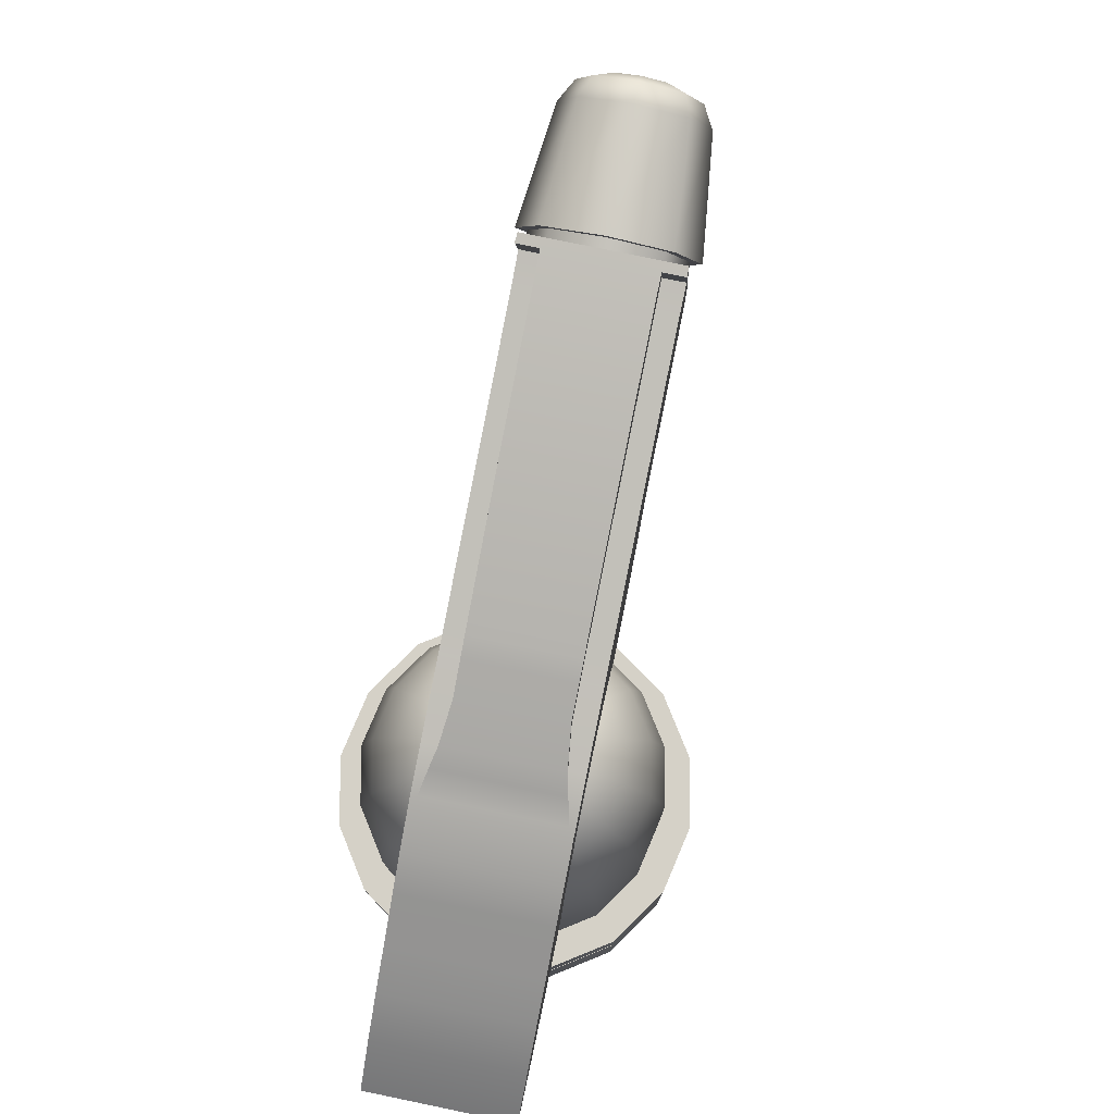
<metadata>
{"format":"obj","ext":"obj","renderer":"f3d","projection":"perspective","resolution":1024,"background":"white","views":[{"elev":78.7,"azim":-168.3,"up":"+Z"}]}
</metadata>
<code>
o MeshRobothorSprayBottleKramig_0_GeomSubset_1
v 0 0.01869 -0.1327
v -0.011 0.02969 0.05656
v -0.01438 0.02464 0.05656
v -0.01556 0.01869 0.05656
v -0.01438 0.01273 0.05656
v -0.011 0.007682 0.05656
v -0.005956 0.004308 0.05656
v 0 0.003124 0.05656
v 0.005956 0.004308 0.05656
v 0.011 0.007682 0.05656
v 0.01438 0.01273 0.05656
v 0.01556 0.01869 0.05656
v 0.01438 0.02464 0.05656
v 0.011 0.02969 0.05656
v 0.005956 0.03307 0.05656
v 0 0.03425 0.05656
v -0.005956 0.03307 0.05656
v -0.011 0.02969 0.06756
v 0 0.01869 0.06756
v -0.01438 0.02464 0.06756
v -0.01556 0.01869 0.06756
v -0.01438 0.01273 0.06756
v -0.011 0.007682 0.06756
v -0.005956 0.004308 0.06756
v 0 0.003124 0.06756
v 0.005956 0.004308 0.06756
v 0.011 0.007682 0.06756
v 0.01438 0.01273 0.06756
v 0.01556 0.01869 0.06756
v 0.01438 0.02464 0.06756
v 0.011 0.02969 0.06756
v 0.005956 0.03307 0.06756
v 0 0.03425 0.06756
v -0.005956 0.03307 0.06756
v -0.01251 0.03119 0.07493
v -0.01634 0.02545 0.07493
v -0.01768 0.01869 0.07493
v -0.01634 0.01192 0.07493
v -0.01251 0.006183 0.07493
v -0.006767 0.002349 0.07493
v 0 0.001003 0.07493
v 0.006767 0.002349 0.07493
v 0.01251 0.006183 0.07493
v 0.01634 0.01192 0.07493
v 0.01768 0.01869 0.07493
v 0.01634 0.02545 0.07493
v 0.01251 0.03119 0.07493
v 0.006767 0.03503 0.07493
v 0 0.03637 0.07493
v -0.006767 0.03503 0.07493
v -0.01251 0.03119 0.05656
v -0.01634 0.02545 0.05656
v 0 0.01869 0.05656
v -0.01768 0.01869 0.05656
v -0.01634 0.01192 0.05656
v -0.01251 0.006183 0.05656
v -0.006767 0.002349 0.05656
v 0 0.001003 0.05656
v 0.006767 0.002349 0.05656
v 0.01251 0.006183 0.05656
v 0.01634 0.01192 0.05656
v 0.01768 0.01869 0.05656
v 0.01634 0.02545 0.05656
v 0.01251 0.03119 0.05656
v 0.006767 0.03503 0.05656
v 0 0.03637 0.05656
v -0.006767 0.03503 0.05656
v -0.005591 0.03218 0.07493
v -0.01033 0.02902 0.07493
v -0.01034 0.02903 0.08796
v -0.005596 0.0322 0.08796
v -0.0135 0.02428 0.07493
v -0.01351 0.02428 0.08796
v -0.01461 0.01869 0.07493
v -0.01462 0.01869 0.08796
v -0.0135 0.0131 0.07493
v -0.01351 0.01309 0.08796
v -0.01033 0.008357 0.07493
v -0.01034 0.008347 0.08796
v -0.005591 0.00519 0.07493
v -0.005596 0.005177 0.08796
v 0 0.004078 0.07493
v 0 0.004064 0.08796
v 0.005591 0.00519 0.07493
v 0.005596 0.005177 0.08796
v 0.01033 0.008357 0.07493
v 0.01034 0.008347 0.08796
v 0.0135 0.0131 0.07493
v 0.01351 0.01309 0.08796
v 0.01461 0.01869 0.07493
v 0.01462 0.01869 0.08796
v 0.0135 0.02428 0.07493
v 0.01351 0.02428 0.08796
v 0.01033 0.02902 0.07493
v 0.01034 0.02903 0.08796
v 0.005591 0.03218 0.07493
v 0.005596 0.0322 0.08796
v 0 0.0333 0.07493
v 0 0.03331 0.08796
v -0.004548 0.02323 0.1035
v 0 0.01869 0.1047
v -0.005947 0.02115 0.1035
v -0.006432 0.01869 0.1035
v -0.005947 0.01622 0.1035
v -0.004548 0.01414 0.1035
v -0.002463 0.01274 0.1035
v 0 0.01226 0.1035
v 0.002463 0.01274 0.1035
v 0.004548 0.01414 0.1035
v 0.005947 0.01622 0.1035
v 0.006432 0.01869 0.1035
v 0.005947 0.02115 0.1035
v 0.004548 0.02323 0.1035
v 0.002463 0.02464 0.1035
v 0 0.02512 0.1035
v -0.002463 0.02464 0.1035
v -0.005012 0.03079 0.09491
v -0.004003 0.02835 0.09951
v 0 0.02915 0.09951
v 0 0.03179 0.09491
v -0.009262 0.02795 0.09491
v -0.007396 0.02608 0.09951
v -0.0121 0.0237 0.09491
v -0.009663 0.02269 0.09951
v -0.0131 0.01869 0.09491
v -0.01046 0.01869 0.09951
v -0.0121 0.01367 0.09491
v -0.009663 0.01469 0.09951
v -0.009262 0.009426 0.09491
v -0.007396 0.01129 0.09951
v -0.005012 0.006587 0.09491
v -0.004003 0.009024 0.09951
v 0 0.00559 0.09491
v 0 0.008228 0.09951
v 0.005012 0.006587 0.09491
v 0.004003 0.009024 0.09951
v 0.009262 0.009426 0.09491
v 0.007396 0.01129 0.09951
v 0.0121 0.01367 0.09491
v 0.009663 0.01469 0.09951
v 0.0131 0.01869 0.09491
v 0.01046 0.01869 0.09951
v 0.0121 0.0237 0.09491
v 0.009663 0.02269 0.09951
v 0.009262 0.02795 0.09491
v 0.007396 0.02608 0.09951
v 0.005012 0.03079 0.09491
v 0.004003 0.02835 0.09951
v 0.006767 0.002349 0.06826
v 0.006767 0.002349 0.06918
v 0.01251 0.006183 0.06918
v 0.01251 0.006183 0.06826
v 0.01634 0.01192 0.06918
v 0.01634 0.01192 0.06826
v 0.01768 0.01869 0.06918
v 0.01768 0.01869 0.06826
v 0.01634 0.02545 0.06918
v 0.01634 0.02545 0.06826
v 0.01251 0.03119 0.06918
v 0.01251 0.03119 0.06826
v 0.006767 0.03503 0.06918
v 0.006767 0.03503 0.06826
v 0 0.03637 0.06918
v 0 0.03637 0.06826
v -0.006767 0.03503 0.06918
v -0.006767 0.03503 0.06826
v -0.01251 0.03119 0.06918
v -0.01251 0.03119 0.06826
v -0.01634 0.02545 0.06918
v -0.01634 0.02545 0.06826
v -0.01768 0.01869 0.06918
v -0.01768 0.01869 0.06826
v -0.01634 0.01192 0.06918
v -0.01634 0.01192 0.06826
v -0.01251 0.006183 0.06918
v -0.01251 0.006183 0.06826
v -0.006767 0.002349 0.06918
v -0.006767 0.002349 0.06826
v 0 0.001003 0.06918
v 0 0.001003 0.06826
v 0.006512 0.002965 0.06826
v 0.006512 0.002965 0.06918
v 0 0.00167 0.06918
v 0 0.00167 0.06826
v 0.01203 0.006654 0.06826
v 0.01203 0.006654 0.06918
v 0.01572 0.01218 0.06826
v 0.01572 0.01218 0.06918
v 0.01702 0.01869 0.06826
v 0.01702 0.01869 0.06918
v 0.01572 0.0252 0.06826
v 0.01572 0.0252 0.06918
v 0.01203 0.03072 0.06826
v 0.01203 0.03072 0.06918
v 0.006512 0.03441 0.06826
v 0.006512 0.03441 0.06918
v 0 0.03571 0.06826
v 0 0.03571 0.06918
v -0.006512 0.03441 0.06826
v -0.006512 0.03441 0.06918
v -0.01203 0.03072 0.06826
v -0.01203 0.03072 0.06918
v -0.01572 0.0252 0.06826
v -0.01572 0.0252 0.06918
v -0.01702 0.01869 0.06826
v -0.01702 0.01869 0.06918
v -0.01572 0.01218 0.06826
v -0.01572 0.01218 0.06918
v -0.01203 0.006654 0.06826
v -0.01203 0.006654 0.06918
v -0.006512 0.002965 0.06826
v -0.006512 0.002965 0.06918
v 0.007171 0.03308 0.1095
v 0.007171 0.03041 0.08853
v 0.007171 0.05001 0.09647
v 0.007171 0.04772 0.09364
v 0.007171 0.03758 0.1065
v 0.007171 0.04148 0.1038
v 0.007171 0.04563 0.1006
v 0.007171 0.04339 0.09109
v 0.007171 0.0386 0.0891
v 0.007171 0.03421 0.08843
v 0.007171 0.02045 0.1149
v 0.007171 0.01895 0.103
v 0.007171 0.01091 0.1173
v 0.007171 0.0064 0.08957
v 0.007171 -0.003885 0.121
v 0.007171 -0.007174 0.1027
v 0.007171 -0.01782 0.1244
v 0.007171 -0.02155 0.1065
v 0.007171 0.02545 0.1137
v 0.007171 0.02981 0.1117
v 0.007171 0.02786 0.0965
v 0.007171 0.02362 0.1015
v 0.007171 0.01293 0.1168
v 0.007171 0.01644 0.116
v 0.007171 0.01439 0.1019
v 0.007171 0.00909 0.09631
v 0.007171 -0.02051 0.112
v 0.007171 -0.006063 0.1089
v 0.007171 0.009029 0.1057
v 0.007171 -0.003991 0.09607
v 0.007171 0.000423 0.09176
v 0.007171 -0.02159 0.1254
v 0.007171 -0.02407 0.1129
v 0.007171 -0.02427 0.1106
v 0.006558 0.02487 0.1138
v 0.005566 0.02045 0.1149
v 0.005081 0.01642 0.116
v 0.005081 0.01293 0.1168
v 0.005081 0.0109 0.1173
v 0.005081 -0.003944 0.121
v 0.005081 -0.01782 0.1244
v 0.007212 -0.02069 0.1252
v 0.00604 0.02253 0.1151
v 0.005566 0.0206 0.1161
v 0.005081 0.0167 0.1179
v 0.005081 0.01343 0.1194
v 0.005081 0.01143 0.1202
v 0.005081 -0.003154 0.1257
v 0.005081 -0.0168 0.1293
v 0.007252 -0.01965 0.13
v 0.007171 -0.02057 0.1302
v 0.007171 -0.02307 0.1126
v 0.007171 -0.02383 0.1084
v 0.005094 -0.01965 0.13
v 0.005067 -0.02067 0.1252
v 0.005094 -0.0201 0.1301
v -0.007171 0.03308 0.1095
v -0.007171 0.03041 0.08853
v -0.007171 0.05001 0.09647
v -0.007171 0.04772 0.09364
v -0.007171 0.03758 0.1065
v -0.007171 0.04148 0.1038
v -0.007171 0.04563 0.1006
v -0.007171 0.04339 0.09109
v -0.007171 0.0386 0.0891
v -0.007171 0.03421 0.08843
v -0.007171 0.02045 0.1149
v -0.007171 0.01895 0.103
v -0.007171 0.01091 0.1173
v -0.007171 0.0064 0.08957
v -0.007171 -0.003885 0.121
v -0.007171 -0.007174 0.1027
v -0.007171 -0.01782 0.1244
v -0.007171 -0.02155 0.1065
v -0.007171 0.02545 0.1137
v -0.007171 0.02981 0.1117
v -0.007171 0.02786 0.0965
v -0.007171 0.02362 0.1015
v -0.007171 0.01293 0.1168
v -0.007171 0.01644 0.116
v -0.007171 0.01439 0.1019
v -0.007171 0.00909 0.09631
v -0.007171 -0.02051 0.112
v -0.007171 -0.006063 0.1089
v -0.007171 0.009029 0.1057
v -0.007171 -0.003991 0.09607
v -0.007171 0.000423 0.09176
v -0.007171 -0.02159 0.1254
v -0.007171 -0.02407 0.1129
v -0.007171 -0.02427 0.1106
v -0.006558 0.02487 0.1138
v -0.005566 0.02045 0.1149
v -0.005081 0.01642 0.116
v -0.005081 0.01293 0.1168
v -0.005081 0.0109 0.1173
v -0.005081 -0.003944 0.121
v -0.005081 -0.01782 0.1244
v -0.007212 -0.02069 0.1252
v -0.00604 0.02253 0.1151
v -0.005566 0.0206 0.1161
v -0.005081 0.0167 0.1179
v -0.005081 0.01343 0.1194
v -0.005081 0.01143 0.1202
v -0.005081 -0.003154 0.1257
v -0.005081 -0.0168 0.1293
v -0.007252 -0.01965 0.13
v -0.007171 -0.02057 0.1302
v -0.007171 -0.02307 0.1126
v -0.007171 -0.02383 0.1084
v -0.005094 -0.01965 0.13
v -0.005067 -0.02067 0.1252
v -0.005094 -0.0201 0.1301
v -0.002462 -0.01344 0.08757
v -0.003482 -0.01431 0.08987
v -0.002462 -0.01518 0.09218
v 0 -0.01554 0.09313
v 0.002462 -0.01518 0.09218
v 0.003482 -0.01431 0.08987
v 0.002462 -0.01344 0.08757
v 0 -0.01307 0.08662
v -0.002462 0.002039 0.09342
v -0.003482 0.001169 0.09572
v -0.002462 0.000298 0.09803
v 0 -6.2e-05 0.09898
v 0.002462 0.000298 0.09803
v 0.003482 0.001169 0.09572
v 0.002462 0.002039 0.09342
v 0 0.0024 0.09247
v 0 -0.01431 0.08987
v 0 0.001169 0.09572
v -0.003612 -0.04245 0.06967
v -0.003612 -0.03712 0.0635
v -0.003612 -0.04892 0.06127
v -0.003612 -0.04589 0.05776
v -0.003612 -0.0538 0.05634
v -0.003612 -0.05232 0.05463
v -0.003612 -0.02612 0.07339
v -0.003612 -0.03554 0.08015
v -0.003612 -0.0168 0.08375
v -0.003612 -0.03022 0.08991
v -0.003612 -0.02756 0.09596
v -0.003612 -0.01318 0.08448
v -0.003612 -0.02677 0.109
v -0.003612 -0.01529 0.09847
v -0.003612 -0.01987 0.115
v -0.003612 -0.009807 0.111
v -0.003612 0.003114 0.1009
v -0.003612 0.002581 0.1062
v -0.003612 -0.02725 0.1011
v -0.003612 -0.02905 0.1051
v -0.003612 -0.02837 0.1075
v -0.003612 -0.02851 0.1028
v -0.003612 -0.02584 0.1049
v 0.003612 -0.04245 0.06967
v 0.003612 -0.03712 0.0635
v 0.003612 -0.04892 0.06127
v 0.003612 -0.04589 0.05776
v 0.003612 -0.0538 0.05634
v 0.003612 -0.05232 0.05463
v 0.003612 -0.02612 0.07339
v 0.003612 -0.03554 0.08015
v 0.003612 -0.0168 0.08375
v 0.003612 -0.03022 0.08991
v 0.003612 -0.02756 0.09596
v 0.003612 -0.01318 0.08448
v 0.003612 -0.02677 0.109
v 0.003612 -0.01529 0.09847
v 0.003612 -0.01987 0.115
v 0.003612 -0.009807 0.111
v 0.003612 0.003114 0.1009
v 0.003612 0.002581 0.1062
v 0.003612 -0.02725 0.1011
v 0.003612 -0.02905 0.1051
v 0.003612 -0.02837 0.1075
v 0.003612 -0.02851 0.1028
v 0.003612 -0.02584 0.1049
v -0.005787 -0.02239 0.1273
v -0.008184 -0.02362 0.1217
v -0.005787 -0.02484 0.116
v 0 -0.02535 0.1137
v 0.005787 -0.02484 0.116
v 0.008184 -0.02362 0.1217
v 0.005787 -0.02239 0.1273
v 0 -0.02189 0.1297
v 0 -0.03753 0.1247
v -0.004793 -0.03365 0.1288
v -0.00396 -0.03587 0.1284
v -0.002267 -0.03705 0.1269
v -0.006778 -0.03466 0.1241
v -0.0056 -0.03671 0.1245
v -0.003206 -0.03753 0.1247
v -0.004793 -0.03567 0.1194
v -0.00396 -0.03755 0.1206
v -0.002267 -0.03801 0.1225
v 0 -0.03609 0.1174
v 0 -0.03789 0.119
v 0 -0.03821 0.1216
v 0.004793 -0.03567 0.1194
v 0.00396 -0.03755 0.1206
v 0.002267 -0.03801 0.1225
v 0.006778 -0.03466 0.1241
v 0.0056 -0.03671 0.1245
v 0.003206 -0.03753 0.1247
v 0.004793 -0.03365 0.1288
v 0.00396 -0.03587 0.1284
v 0.002267 -0.03705 0.1269
v 0 -0.03322 0.1307
v 0 -0.03553 0.13
v 0 -0.03686 0.1278
v -0.005022 -0.02256 0.1266
v -0.007102 -0.02362 0.1217
v -0.005022 -0.02468 0.1168
v 0 -0.02512 0.1147
v 0.005022 -0.02468 0.1168
v 0.007102 -0.02362 0.1217
v 0.005022 -0.02256 0.1266
v 0 -0.02212 0.1286
v -0.005022 -0.0206 0.1262
v -0.007102 -0.02166 0.1213
v -0.005022 -0.02272 0.1164
v 0 -0.02316 0.1143
v 0.005022 -0.02272 0.1164
v 0.007102 -0.02166 0.1213
v 0.005022 -0.0206 0.1262
v 0 -0.02016 0.1282
v 0 -0.02166 0.1213
v -0.006958 0.03549 0.0551
v -0.006758 0.035 0.05614
v -0.006337 0.03399 0.05656
v -0.01286 0.03154 0.0551
v -0.01249 0.03118 0.05614
v -0.01171 0.0304 0.05656
v -0.0168 0.02565 0.0551
v -0.01631 0.02544 0.05614
v -0.0153 0.02502 0.05656
v -0.01818 0.01869 0.0551
v -0.01766 0.01869 0.05614
v -0.01656 0.01869 0.05656
v -0.0168 0.01173 0.0551
v -0.01631 0.01193 0.05614
v -0.0153 0.01235 0.05656
v -0.01286 0.005831 0.0551
v -0.01249 0.0062 0.05614
v -0.01171 0.006979 0.05656
v -0.006958 0.00189 0.0551
v -0.006758 0.002372 0.05614
v -0.006337 0.003389 0.05656
v 0 0.000506 0.0551
v 0 0.001028 0.05614
v 0 0.002129 0.05656
v 0.006958 0.00189 0.0551
v 0.006758 0.002372 0.05614
v 0.006337 0.003389 0.05656
v 0.01286 0.005831 0.0551
v 0.01249 0.0062 0.05614
v 0.01171 0.006979 0.05656
v 0.0168 0.01173 0.0551
v 0.01631 0.01193 0.05614
v 0.0153 0.01235 0.05656
v 0.01818 0.01869 0.0551
v 0.01766 0.01869 0.05614
v 0.01656 0.01869 0.05656
v 0.0168 0.02565 0.0551
v 0.01631 0.02544 0.05614
v 0.0153 0.02502 0.05656
v 0.01286 0.03154 0.0551
v 0.01249 0.03118 0.05614
v 0.01171 0.0304 0.05656
v 0.006958 0.03549 0.0551
v 0.006758 0.035 0.05614
v 0.006337 0.03399 0.05656
v 0 0.03687 0.0551
v 0 0.03635 0.05614
v 0 0.03525 0.05656
v -0.01255 0.04898 -0.1327
v -0.01328 0.05076 -0.1312
v -0.01357 0.05144 -0.1293
v -0.02319 0.04188 -0.1327
v -0.02455 0.04324 -0.1312
v -0.02507 0.04376 -0.1293
v -0.0303 0.03124 -0.1327
v -0.03207 0.03197 -0.1312
v -0.03276 0.03226 -0.1293
v -0.03279 0.01869 -0.1327
v -0.03472 0.01869 -0.1312
v -0.03546 0.01869 -0.1293
v -0.0303 0.006138 -0.1327
v -0.03207 0.005402 -0.1312
v -0.03276 0.005119 -0.1293
v -0.02319 -0.0045 -0.1327
v -0.02455 -0.00586 -0.1312
v -0.02507 -0.006384 -0.1293
v -0.01255 -0.01161 -0.1327
v -0.01328 -0.01338 -0.1312
v -0.01357 -0.01407 -0.1293
v 0 -0.0141 -0.1327
v 0 -0.01603 -0.1312
v 0 -0.01677 -0.1293
v 0.01255 -0.01161 -0.1327
v 0.01328 -0.01338 -0.1312
v 0.01357 -0.01407 -0.1293
v 0.02319 -0.0045 -0.1327
v 0.02455 -0.00586 -0.1312
v 0.02507 -0.006384 -0.1293
v 0.0303 0.006138 -0.1327
v 0.03207 0.005402 -0.1312
v 0.03276 0.005119 -0.1293
v 0.03279 0.01869 -0.1327
v 0.03472 0.01869 -0.1312
v 0.03546 0.01869 -0.1293
v 0.0303 0.03124 -0.1327
v 0.03207 0.03197 -0.1312
v 0.03276 0.03226 -0.1293
v 0.02319 0.04188 -0.1327
v 0.02455 0.04324 -0.1312
v 0.02507 0.04376 -0.1293
v 0.01255 0.04898 -0.1327
v 0.01328 0.05076 -0.1312
v 0.01357 0.05144 -0.1293
v 0 0.05148 -0.1327
v 0 0.0534 -0.1312
v 0 0.05414 -0.1293
f 68 69 70 71
f 69 72 73 70
f 72 74 75 73
f 74 76 77 75
f 76 78 79 77
f 78 80 81 79
f 80 82 83 81
f 82 84 85 83
f 84 86 87 85
f 86 88 89 87
f 88 90 91 89
f 90 92 93 91
f 92 94 95 93
f 94 96 97 95
f 96 98 99 97
f 98 68 71 99
f 52 51 53 54
f 55 54 53 56
f 57 56 53 58
f 59 58 53 60
f 61 60 53 62
f 63 62 53 64
f 65 64 53 66
f 67 66 53 51
f 101 100 102 103
f 101 103 104 105
f 101 105 106 107
f 101 107 108 109
f 101 109 110 111
f 101 111 112 113
f 101 113 114 115
f 101 115 116 100
f 117 118 119 120
f 118 117 121 122
f 122 121 123 124
f 124 123 125 126
f 126 125 127 128
f 128 127 129 130
f 130 129 131 132
f 132 131 133 134
f 134 133 135 136
f 136 135 137 138
f 138 137 139 140
f 140 139 141 142
f 142 141 143 144
f 144 143 145 146
f 146 145 147 148
f 148 147 120 119
f 71 70 121 117
f 70 73 123 121
f 73 75 125 123
f 75 77 127 125
f 77 79 129 127
f 79 81 131 129
f 81 83 133 131
f 83 85 135 133
f 85 87 137 135
f 87 89 139 137
f 89 91 141 139
f 91 93 143 141
f 93 95 145 143
f 95 97 147 145
f 97 99 120 147
f 99 71 117 120
f 118 122 100 116
f 122 124 102 100
f 124 126 103 102
f 126 128 104 103
f 128 130 105 104
f 130 132 106 105
f 132 134 107 106
f 134 136 108 107
f 136 138 109 108
f 138 140 110 109
f 140 142 111 110
f 142 144 112 111
f 144 146 113 112
f 146 148 114 113
f 148 119 115 114
f 119 118 116 115
f 35 69 68 50
f 36 72 69 35
f 37 74 72 36
f 38 76 74 37
f 39 78 76 38
f 40 80 78 39
f 41 82 80 40
f 42 84 82 41
f 43 86 84 42
f 44 88 86 43
f 45 90 88 44
f 46 92 90 45
f 47 94 92 46
f 48 96 94 47
f 49 98 96 48
f 50 68 98 49
f 181 182 183 184
f 182 181 185 186
f 186 185 187 188
f 188 187 189 190
f 190 189 191 192
f 192 191 193 194
f 194 193 195 196
f 196 195 197 198
f 198 197 199 200
f 200 199 201 202
f 202 201 203 204
f 204 203 205 206
f 206 205 207 208
f 208 207 209 210
f 210 209 211 212
f 212 211 184 183
f 36 35 167 169
f 37 36 169 171
f 38 37 171 173
f 39 38 173 175
f 40 39 175 177
f 41 40 177 179
f 42 41 179 150
f 43 42 150 151
f 44 43 151 153
f 45 44 153 155
f 46 45 155 157
f 47 46 157 159
f 48 47 159 161
f 49 48 161 163
f 50 49 163 165
f 35 50 165 167
f 152 149 59 60
f 154 152 60 61
f 156 154 61 62
f 158 156 62 63
f 160 158 63 64
f 162 160 64 65
f 164 162 65 66
f 166 164 66 67
f 168 166 67 51
f 170 168 51 52
f 172 170 52 54
f 174 172 54 55
f 176 174 55 56
f 178 176 56 57
f 180 178 57 58
f 149 180 58 59
f 150 179 183 182
f 180 149 181 184
f 149 152 185 181
f 151 150 182 186
f 152 154 187 185
f 153 151 186 188
f 154 156 189 187
f 155 153 188 190
f 156 158 191 189
f 157 155 190 192
f 158 160 193 191
f 159 157 192 194
f 160 162 195 193
f 161 159 194 196
f 162 164 197 195
f 163 161 196 198
f 164 166 199 197
f 165 163 198 200
f 166 168 201 199
f 167 165 200 202
f 168 170 203 201
f 169 167 202 204
f 170 172 205 203
f 171 169 204 206
f 172 174 207 205
f 173 171 206 208
f 174 176 209 207
f 175 173 208 210
f 176 178 211 209
f 177 175 210 212
f 178 180 184 211
f 179 177 212 183
f 219 220 216 215
f 214 222 217 213
f 219 218 221 220
f 218 217 222 221
f 214 213 232 233
f 234 231 223 224
f 224 223 236 237
f 238 235 225 241 226
f 240 241 225 227
f 239 240 227 229
f 232 231 234 233
f 236 235 238 237
f 228 240 239 230
f 226 241 242 243
f 242 241 240 228
f 239 229 254 264
f 230 239 264 265
f 223 231 247 248
f 236 223 248 249
f 225 235 250 251
f 227 225 251 252
f 229 227 252 253
f 235 236 249 250
f 266 268 263 262
f 248 247 255 256
f 249 248 256 257
f 251 250 258 259
f 252 251 259 260
f 253 252 260 261
f 250 249 257 258
f 253 261 266 267
f 244 254 262 263
f 264 254 244 245
f 265 264 245 246
f 267 266 262 254
f 254 229 253 267
f 275 271 272 276
f 270 269 273 278
f 275 276 277 274
f 274 277 278 273
f 270 289 288 269
f 290 280 279 287
f 280 293 292 279
f 294 282 297 281 291
f 296 283 281 297
f 295 285 283 296
f 288 289 290 287
f 292 293 294 291
f 284 286 295 296
f 282 299 298 297
f 298 284 296 297
f 295 320 310 285
f 286 321 320 295
f 279 304 303 287
f 292 305 304 279
f 281 307 306 291
f 283 308 307 281
f 285 309 308 283
f 291 306 305 292
f 322 318 319 324
f 304 312 311 303
f 305 313 312 304
f 307 315 314 306
f 308 316 315 307
f 309 317 316 308
f 306 314 313 305
f 309 323 322 317
f 300 319 318 310
f 320 301 300 310
f 321 302 301 320
f 323 310 318 322
f 261 317 322 266
f 260 316 317 261
f 259 315 316 260
f 258 314 315 259
f 257 313 314 258
f 256 312 313 257
f 255 311 312 256
f 247 303 311 255
f 231 287 303 247
f 232 288 287 231
f 213 269 288 232
f 217 273 269 213
f 218 274 273 217
f 219 275 274 218
f 215 271 275 219
f 216 272 271 215
f 220 276 272 216
f 221 277 276 220
f 222 278 277 221
f 214 270 278 222
f 233 289 270 214
f 234 290 289 233
f 224 280 290 234
f 237 293 280 224
f 238 294 293 237
f 226 282 294 238
f 243 299 282 226
f 242 298 299 243
f 228 284 298 242
f 230 286 284 228
f 265 321 286 230
f 246 302 321 265
f 245 301 302 246
f 244 300 301 245
f 263 319 300 244
f 268 324 319 263
f 266 322 324 268
f 310 323 309 285
f 325 326 334 333
f 326 327 335 334
f 327 328 336 335
f 328 329 337 336
f 329 330 338 337
f 330 331 339 338
f 331 332 340 339
f 332 325 333 340
f 327 326 341 328
f 329 328 341 330
f 331 330 341 332
f 325 332 341 326
f 342 334 335 336
f 342 336 337 338
f 342 338 339 340
f 342 340 333 334
f 343 344 346 345
f 345 346 348 347
f 344 343 350 349
f 349 350 352 351
f 352 353 354 351
f 353 361 356 354
f 355 357 358 356
f 358 360 359 356
f 365 363 355 356
f 364 362 363 365
f 361 364 365 356
f 346 344 367 369
f 348 346 369 371
f 350 343 366 373
f 352 350 373 375
f 353 352 375 376
f 361 353 376 384
f 358 357 380 381
f 357 355 378 380
f 360 358 381 383
f 355 363 386 378
f 363 362 385 386
f 362 364 387 385
f 364 361 384 387
f 366 368 369 367
f 368 370 371 369
f 367 372 373 366
f 372 374 375 373
f 375 374 377 376
f 376 377 379 384
f 378 379 381 380
f 381 379 382 383
f 388 379 378 386
f 387 388 386 385
f 384 379 388 387
f 345 368 366 343
f 347 370 368 345
f 348 371 370 347
f 349 372 367 344
f 351 374 372 349
f 354 377 374 351
f 356 379 377 354
f 359 382 379 356
f 360 383 382 359
f 389 390 401 398
f 390 391 404 401
f 391 392 407 404
f 392 393 410 407
f 393 394 413 410
f 394 395 416 413
f 395 396 419 416
f 396 389 398 419
f 400 403 397
f 403 406 397
f 406 409 397
f 409 412 397
f 412 415 397
f 415 418 397
f 418 421 397
f 421 400 397
f 398 399 420 419
f 399 400 421 420
f 400 399 402 403
f 399 398 401 402
f 403 402 405 406
f 402 401 404 405
f 406 405 408 409
f 405 404 407 408
f 409 408 411 412
f 408 407 410 411
f 412 411 414 415
f 411 410 413 414
f 415 414 417 418
f 414 413 416 417
f 418 417 420 421
f 417 416 419 420
f 390 389 422 423
f 391 390 423 424
f 392 391 424 425
f 393 392 425 426
f 394 393 426 427
f 395 394 427 428
f 396 395 428 429
f 389 396 429 422
f 423 422 430 431
f 424 423 431 432
f 425 424 432 433
f 426 425 433 434
f 427 426 434 435
f 428 427 435 436
f 429 428 436 437
f 422 429 437 430
f 438 431 430 437
f 438 433 432 431
f 438 435 434 433
f 438 437 436 435

</code>
